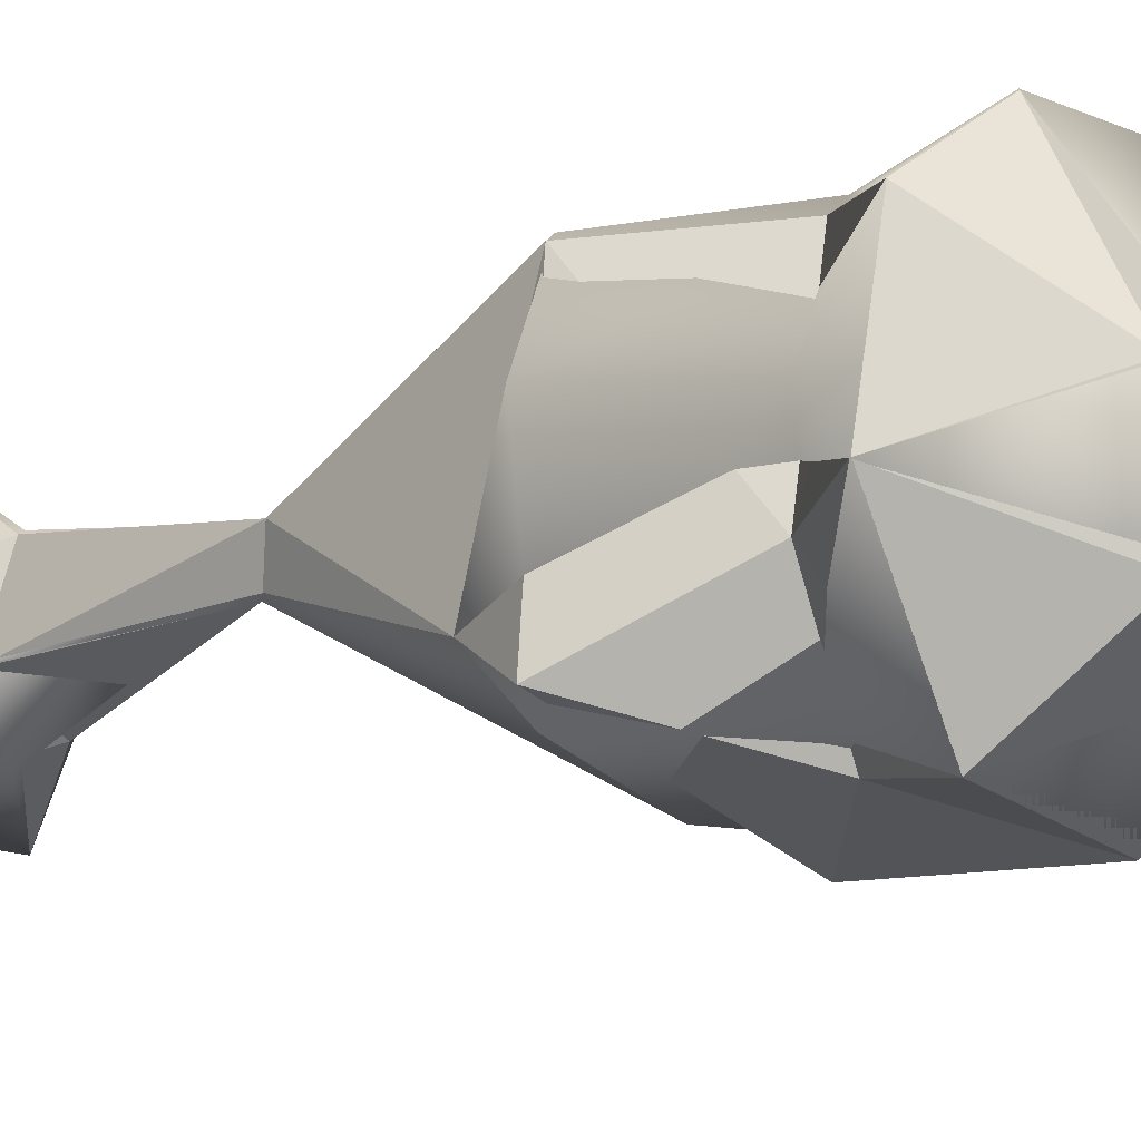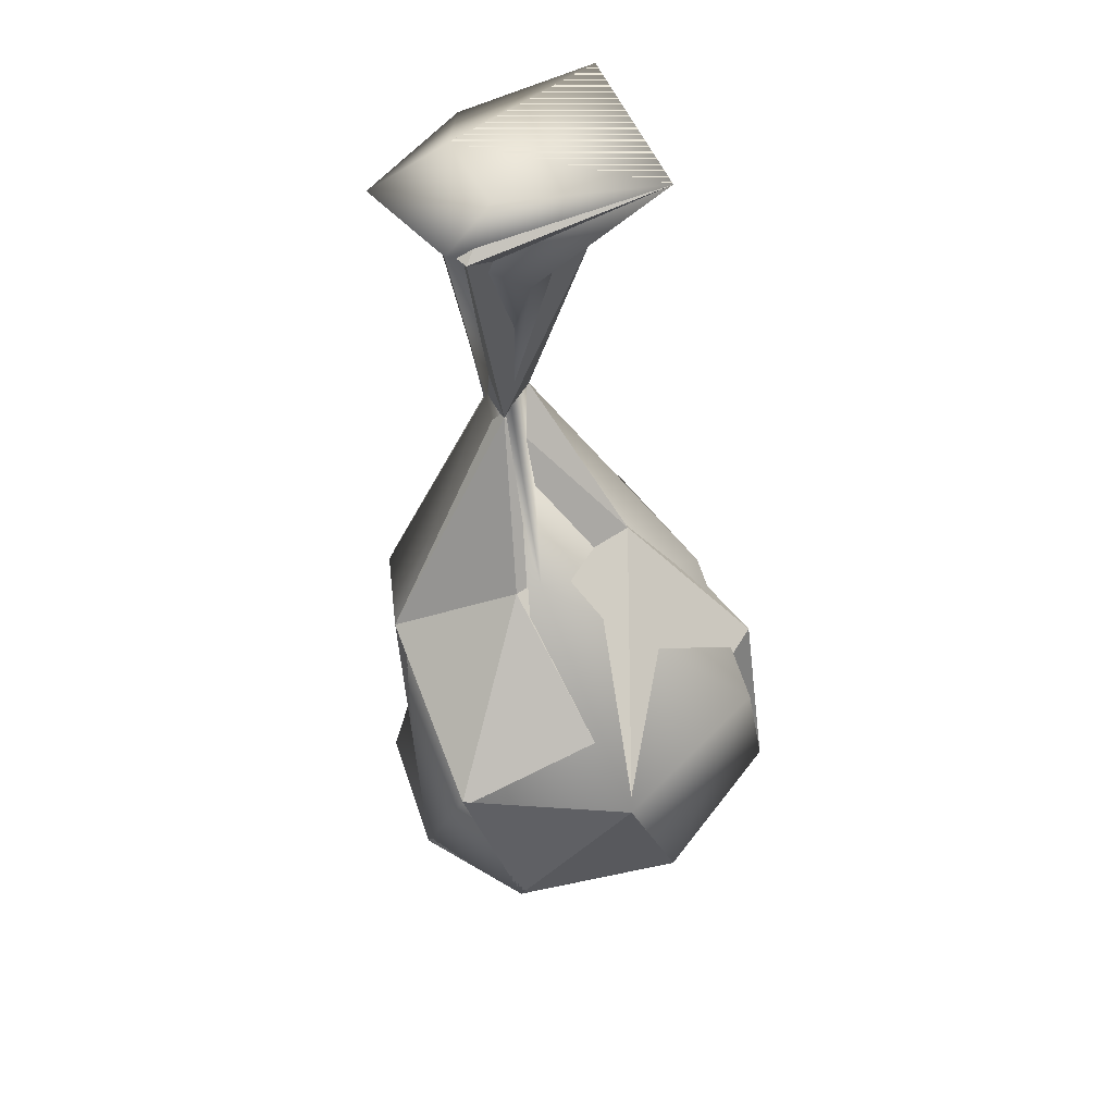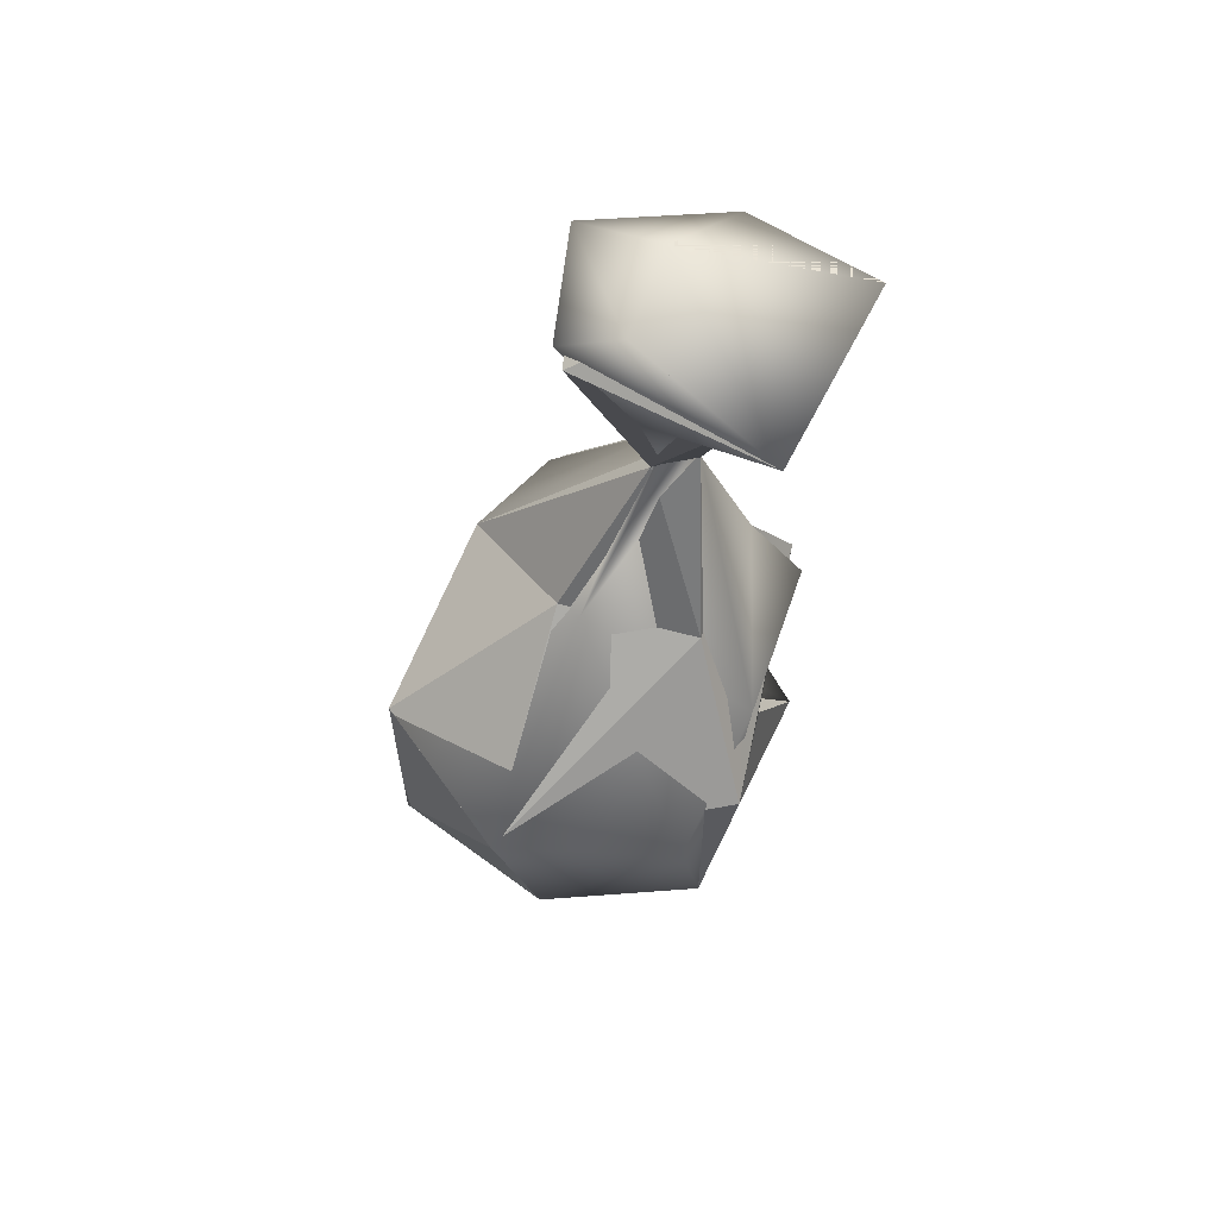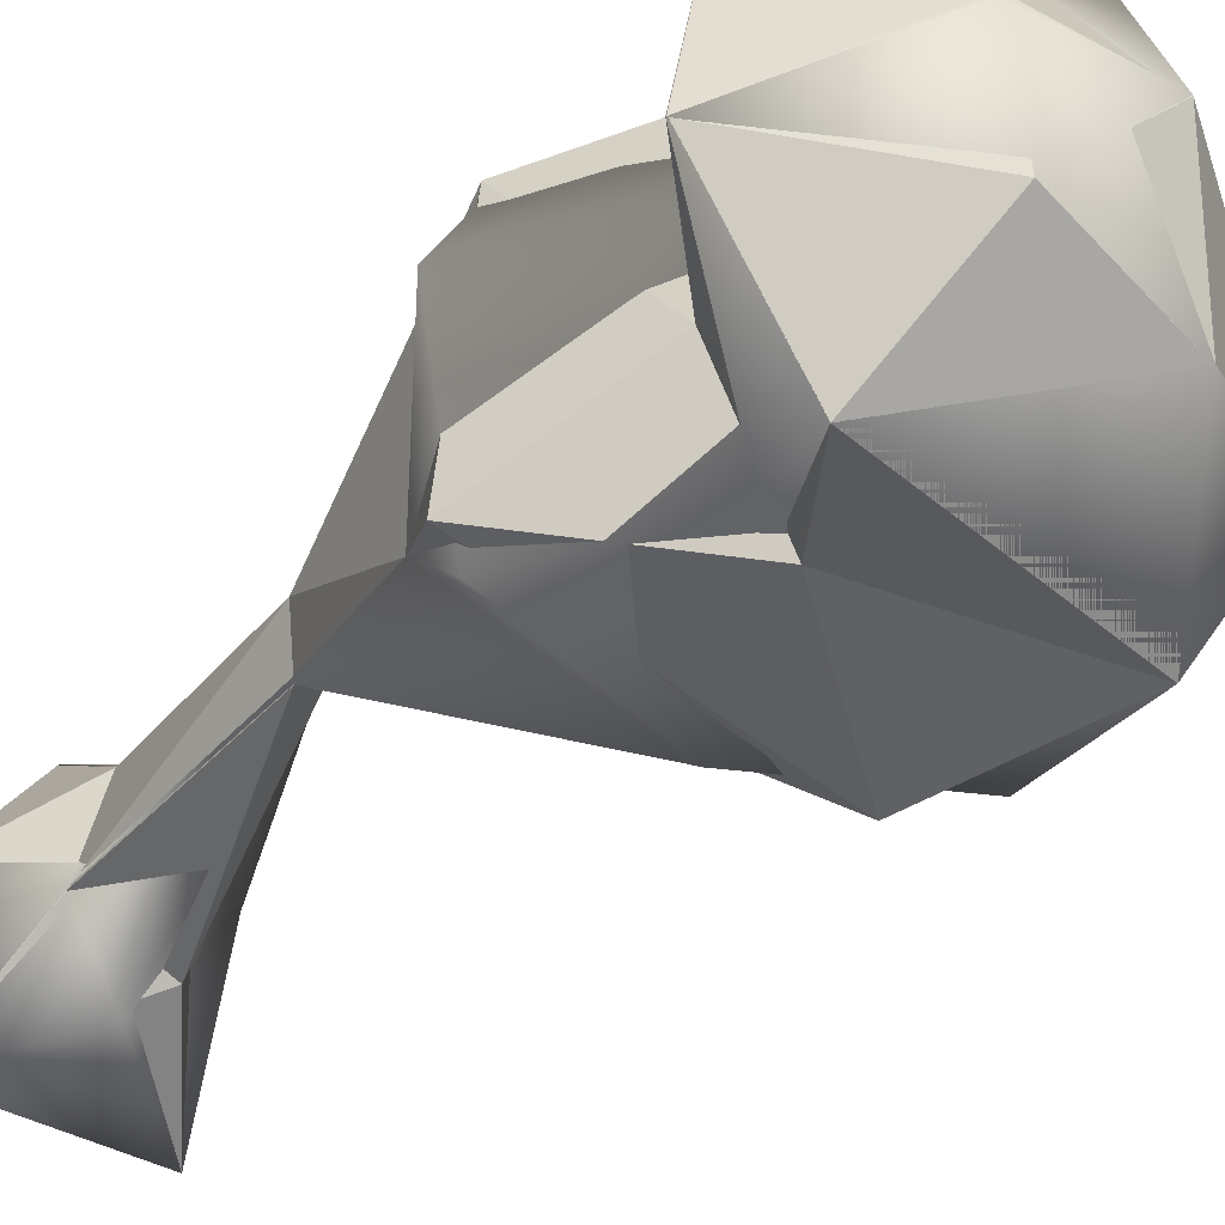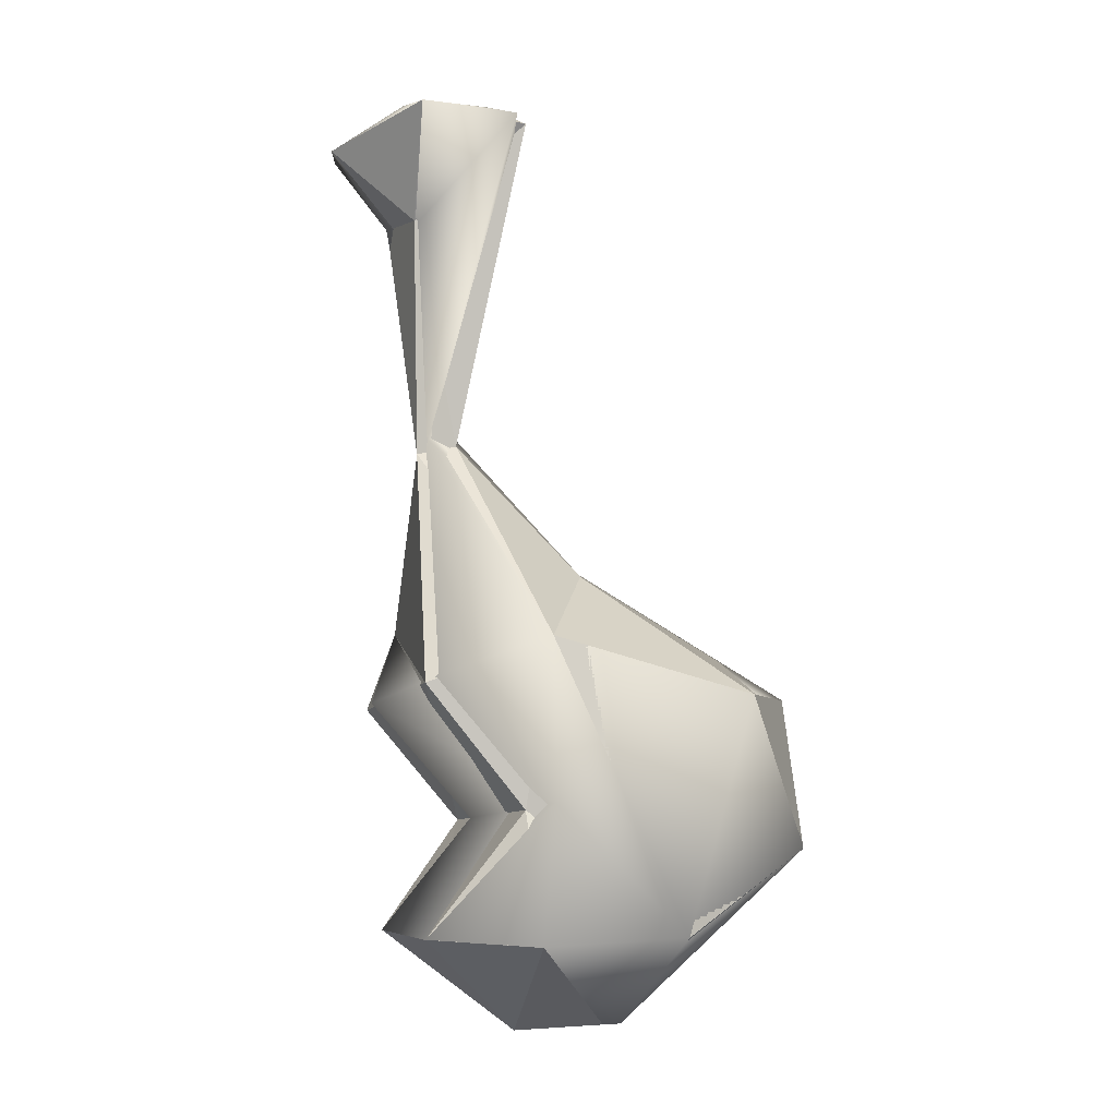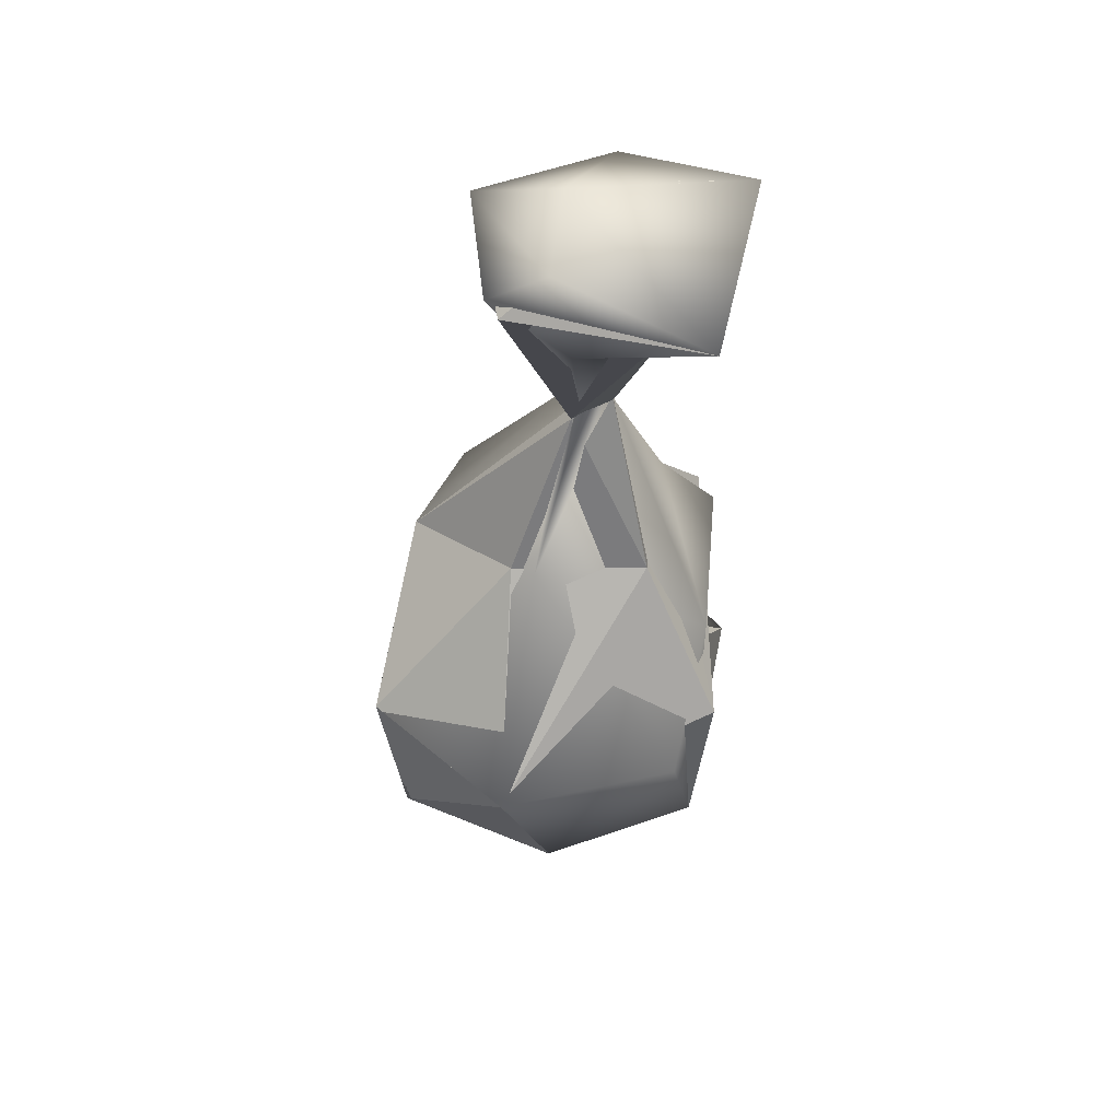
<metadata>
{"format":"obj","ext":"obj","renderer":"f3d","projection":"perspective","resolution":1024,"background":"white","views":[{"elev":-12.7,"azim":136.2,"up":"+Y"},{"elev":58.1,"azim":-110.6,"up":"+Z"},{"elev":75.1,"azim":-61.9,"up":"+Z"},{"elev":-37.9,"azim":151.8,"up":"+Y"},{"elev":-8.3,"azim":168.8,"up":"+Z"},{"elev":70.9,"azim":-76.1,"up":"+Z"}]}
</metadata>
<code>
o duplicate_spine_7.002
v 0.1134 0.005685 -0.0392
v 0.0382 0.03942 0.006331
v -0.05479 0.0291 0.01519
v 0.02842 0.1255 -0.01737
v -0.09674 -0.1342 0.02056
v 0.09742 -0.1325 -0.006183
v -0.09285 0.06782 -0.01524
v -0.04027 -0.07456 -0.1008
v 0.04592 -0.03755 -0.1127
v 0.02697 0.05417 -0.1279
v 0.01761 0.02319 -0.3788
v -0.02604 0.01484 -0.3671
v 0.003007 -0.02413 -0.3588
v 0.02713 -0.0811 -0.5643
v -0.2332 -0.2045 -0.6202
v -0.1566 0.05066 -0.5116
v -0.1204 -0.09559 -0.5087
v -0.1023 0.1793 -0.5893
v 0.0526 -0.1236 -0.6452
v 0.02224 0.1428 -0.6361
v -0.3942 0.004242 -0.6375
v -0.1063 -0.1716 -0.7565
v -0.3069 -0.2019 -0.7956
v -0.2354 0.2003 -0.889
v -0.3129 0.1737 -0.6453
v -0.07934 0.1512 -0.7634
v -0.0395 -0.04559 -0.7689
v -0.04997 -0.1922 -0.8788
v -0.2404 -0.123 -0.9373
v -0.3998 -0.05155 -0.8069
v -0.3762 0.1298 -0.8006
v -0.08977 0.1951 -0.8976
v 0.04274 -0.03676 -0.8863
v 0.01656 0.1196 -0.8922
v -0.2083 0.009591 -0.9848
v -0.1068 -0.09175 -0.9821
v -0.09055 0.02338 -0.9893
v 0.1134 0.005684 -0.0392
v 0.0382 0.03942 0.006331
v -0.05479 0.0291 0.01519
v 0.02842 0.1255 -0.01737
v -0.09674 -0.1342 0.02056
v 0.09742 -0.1325 -0.006183
v -0.01103 -0.09713 -0.07641
v -0.08187 0.0015 -0.08767
v -0.08028 0.08412 -0.009257
v 0.04692 -0.03651 -0.1128
v 0.0219 0.0577 -0.1286
v -0.02119 0.005544 -0.3517
v 0.006413 0.02477 -0.3625
v 0.004253 -0.02499 -0.3604
v 0.02713 -0.0811 -0.5643
v -0.1474 -0.1737 -0.5815
v -0.1602 0.02292 -0.5052
v -0.1023 0.1793 -0.5893
v 0.008168 0.1527 -0.6286
v 0.06606 0.04692 -0.6504
v 0.02847 -0.1468 -0.6371
v -0.3942 0.004043 -0.6371
v -0.3069 -0.2019 -0.7956
v -0.3064 -0.1761 -0.6393
v -0.2354 0.2003 -0.889
v -0.3129 0.1737 -0.6453
v -0.07934 -0.1512 -0.7634
v -0.1063 0.1716 -0.7565
v -0.0395 0.04559 -0.7689
v -0.04997 -0.1922 -0.8788
v -0.2404 -0.123 -0.9373
v -0.3998 -0.05155 -0.8069
v -0.3762 0.1298 -0.8006
v -0.08976 0.1951 -0.8976
v 0.04274 -0.03676 -0.8863
v 0.01656 0.1196 -0.8922
v -0.2081 0.01019 -0.9849
v -0.1072 -0.09111 -0.9825
v -0.09099 0.01998 -0.9894
f 8 6 9
f 1 2 4
f 2 5 3
f 4 2 3
f 4 3 7
f 5 6 8
f 5 2 6
f 4 7 10
f 7 5 8
f 1 4 10
f 9 6 1
f 13 12 8
f 8 9 13
f 10 12 11
f 11 9 10
f 11 13 9
f 7 8 12
f 14 11 20
f 27 19 20
f 11 14 13
f 18 20 11
f 15 17 14
f 15 19 22
f 19 27 22
f 18 16 25
f 18 24 26
f 21 17 15
f 34 33 27
f 21 15 23
f 27 28 22
f 32 24 35
f 30 23 29
f 23 22 28
f 28 29 23
f 32 34 26
f 32 26 24
f 33 36 28
f 35 31 30
f 37 35 36
f 7 3 5
f 1 6 2
f 10 7 12
f 17 16 12
f 14 17 13
f 18 11 12
f 18 12 16
f 19 15 14
f 21 16 17
f 16 21 25
f 24 18 25
f 27 33 28
f 30 31 21
f 28 36 29
f 35 24 31
f 33 37 36
f 29 36 35
f 9 1 10
f 19 14 20
f 31 24 25
f 21 31 25
f 34 32 37
f 35 30 29
f 33 34 37
f 26 27 20
f 23 15 22
f 20 18 26
f 26 34 27
f 30 21 23
f 37 32 35
f 13 17 12
f 54 53 51
f 47 43 44
f 38 47 48
f 44 43 42
f 43 39 42
f 48 46 41
f 48 41 38
f 38 43 47
f 51 47 49
f 51 50 47
f 56 50 52
f 66 57 58
f 54 49 50
f 53 52 51
f 50 55 54
f 53 58 52
f 53 60 64
f 63 54 55
f 57 66 65
f 57 56 52
f 55 56 65
f 54 61 53
f 59 54 63
f 69 60 61
f 55 62 63
f 72 73 66
f 72 66 64
f 66 73 65
f 62 70 63
f 72 64 67
f 71 76 74
f 70 59 63
f 67 64 60
f 60 68 67
f 62 65 71
f 71 73 76
f 67 75 72
f 69 70 74
f 76 75 74
f 42 46 45
f 46 42 40
f 44 42 45
f 39 38 41
f 38 39 43
f 42 39 40
f 39 41 40
f 40 41 46
f 49 47 44
f 48 50 46
f 47 50 48
f 50 45 46
f 49 45 50
f 52 50 51
f 56 55 50
f 56 57 65
f 54 59 61
f 60 53 61
f 69 59 70
f 67 68 75
f 60 69 68
f 74 70 62
f 72 75 76
f 68 74 75
f 45 49 44
f 57 52 58
f 73 71 65
f 74 68 69
f 72 76 73
f 49 54 51
f 64 66 58
f 58 53 64
f 62 55 65
f 59 69 61
f 62 71 74

</code>
